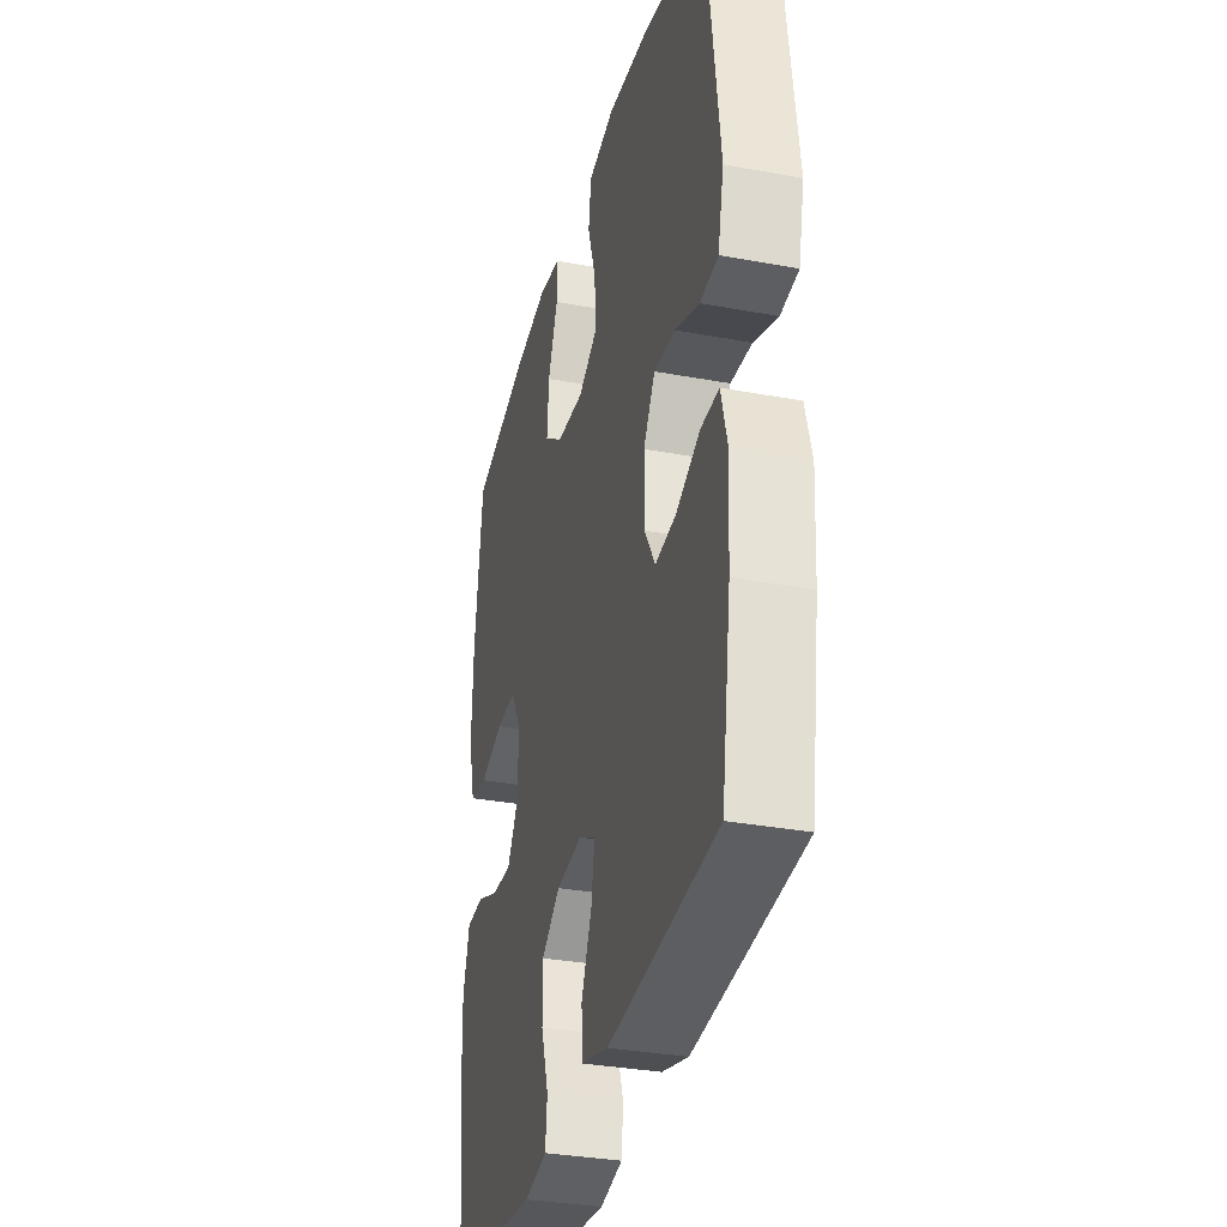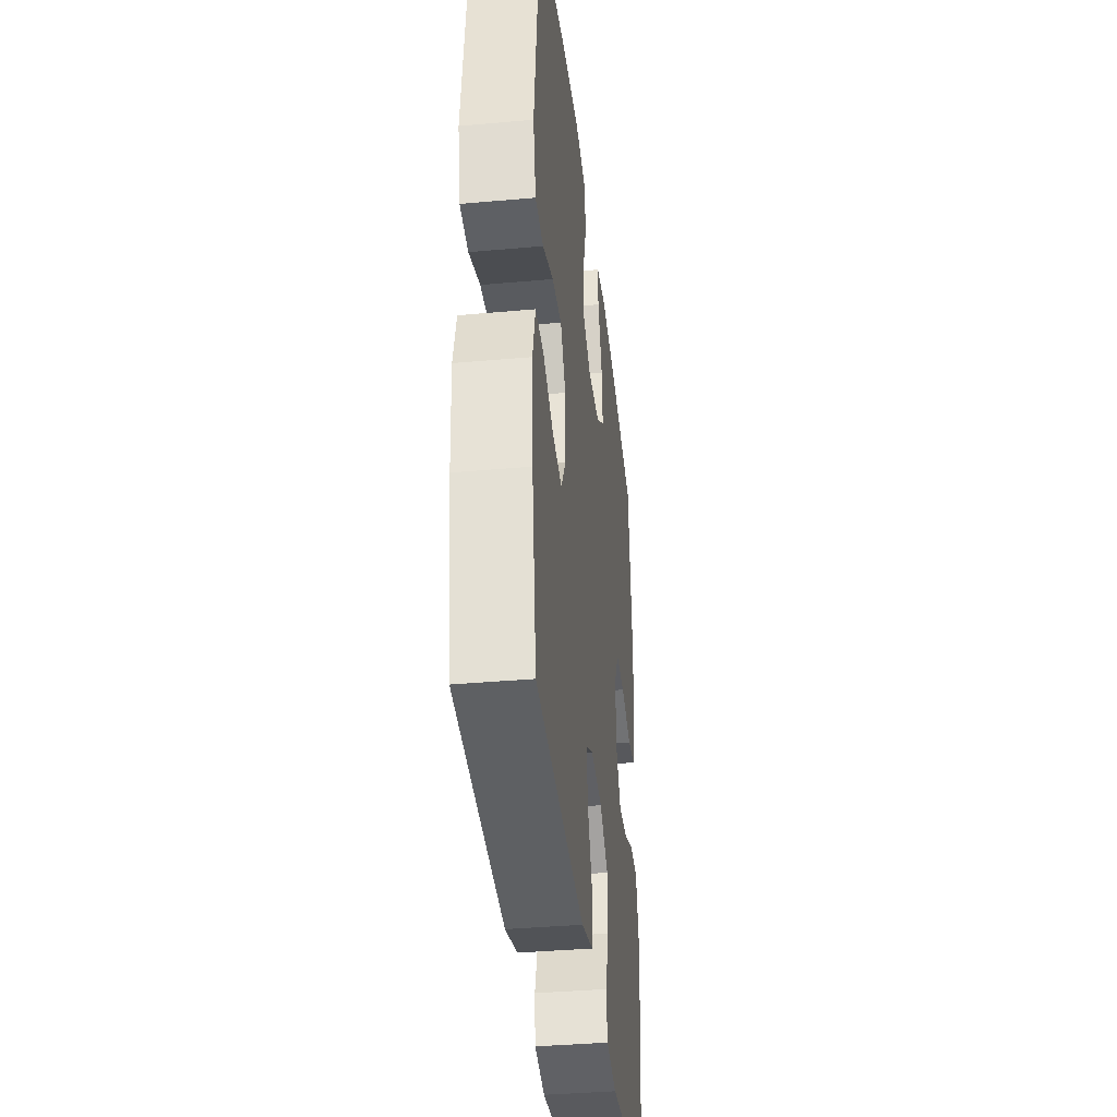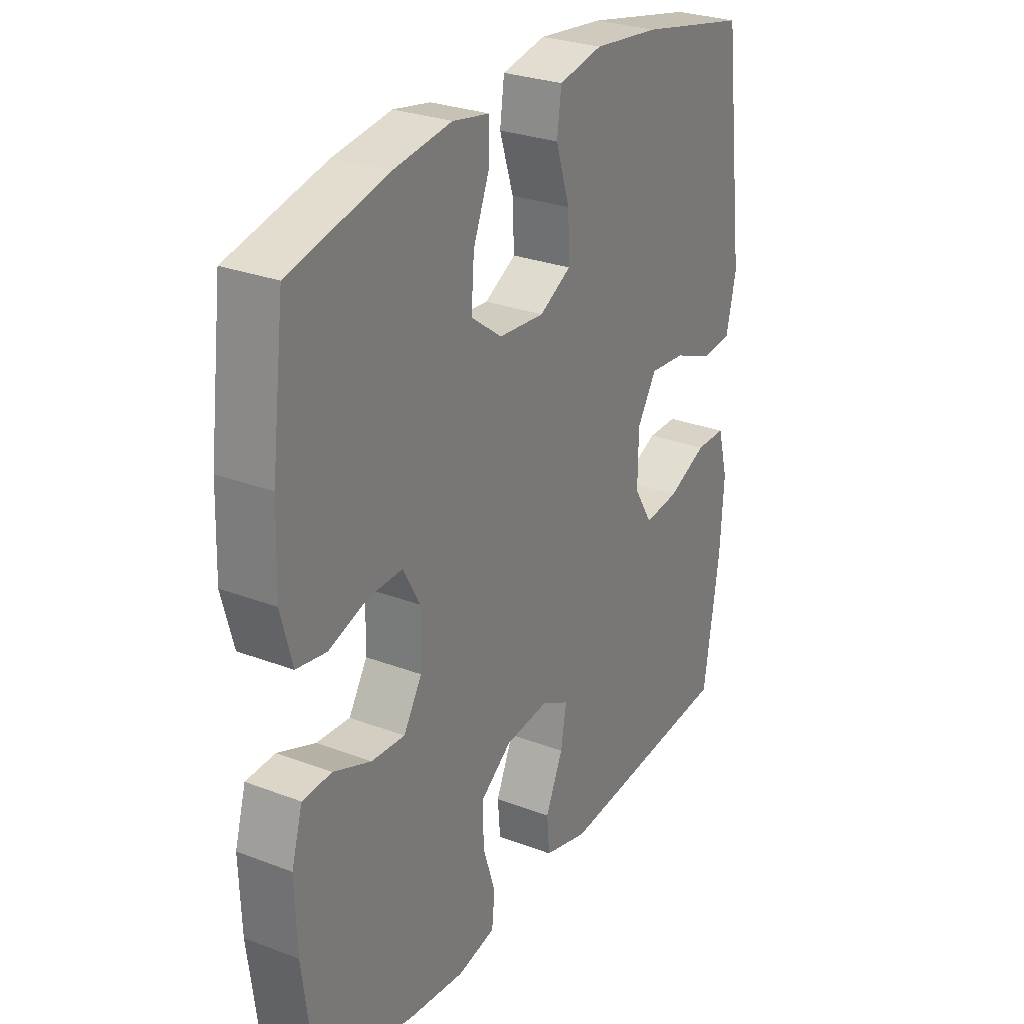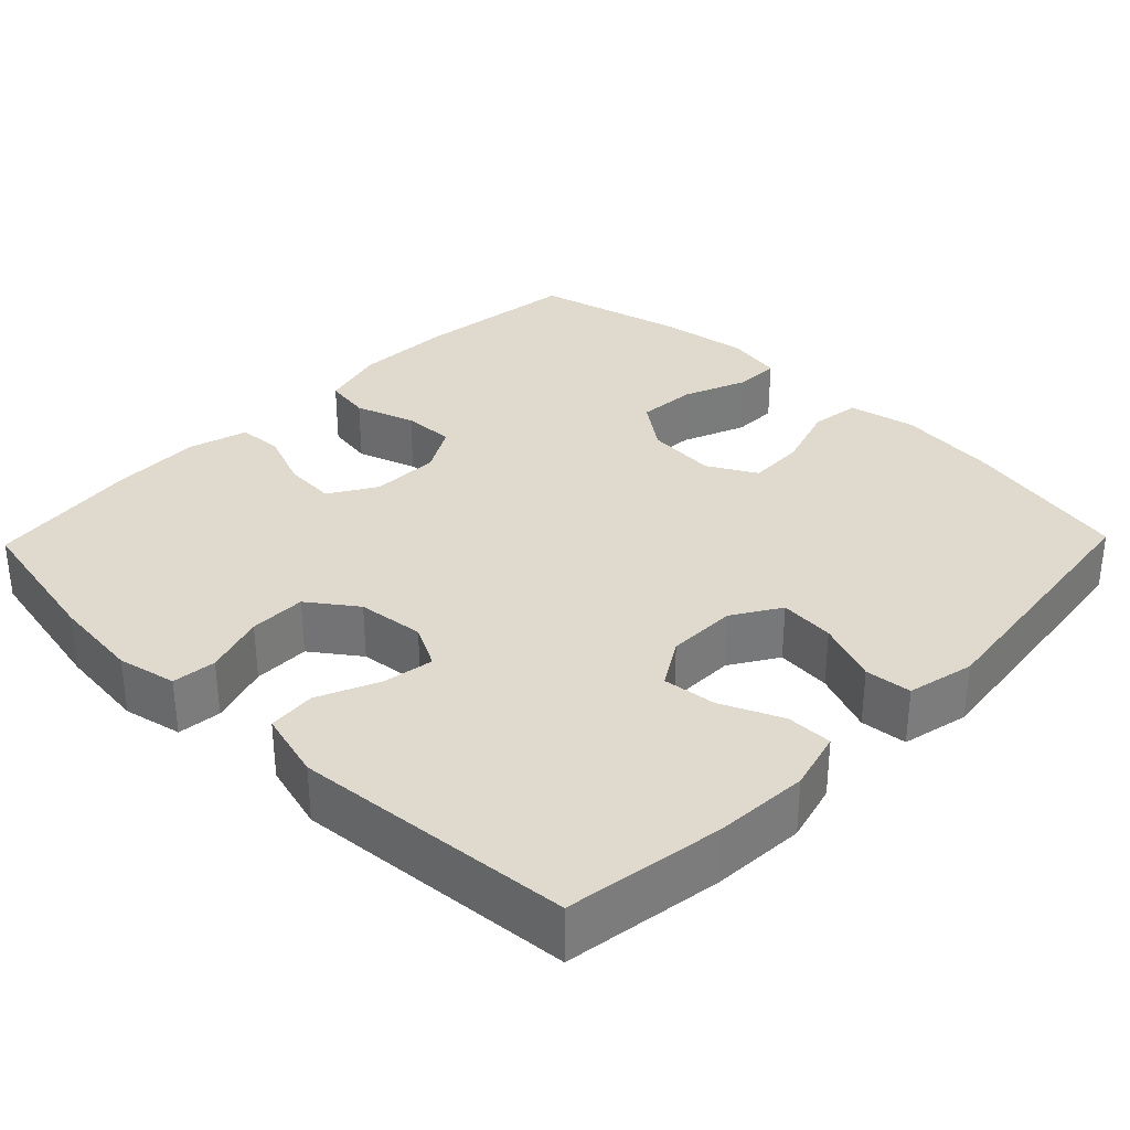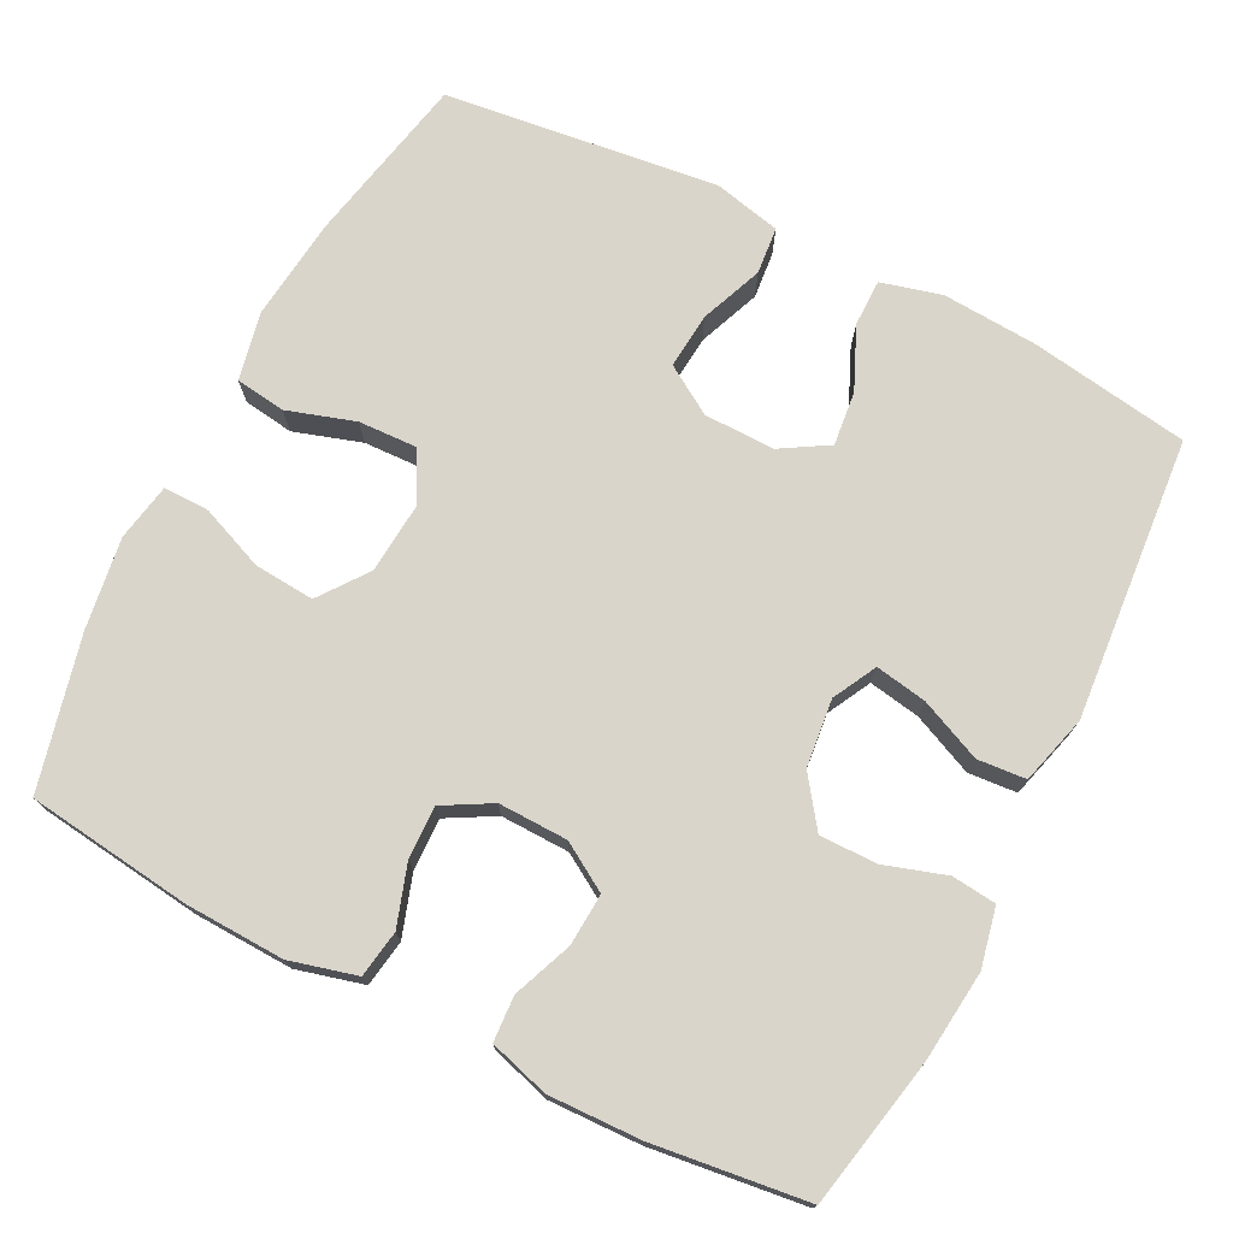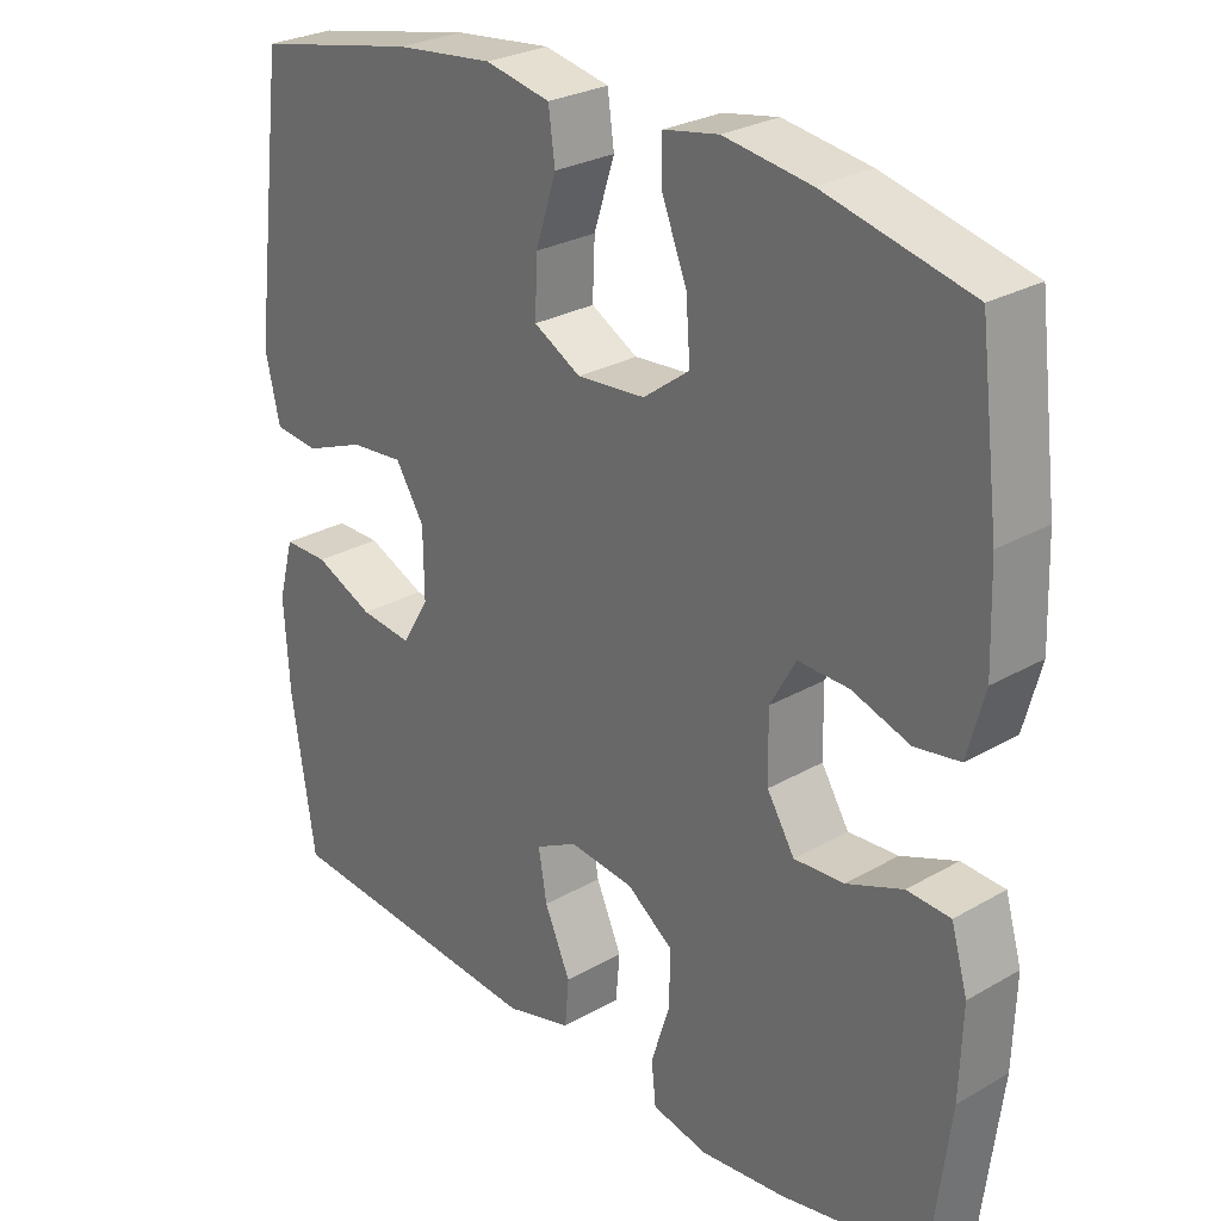
<metadata>
{"format":"obj","ext":"obj","renderer":"f3d","projection":"perspective","resolution":1024,"background":"white","views":[{"elev":-32.8,"azim":-104.4,"up":"+Z"},{"elev":-37.4,"azim":-83.4,"up":"+Z"},{"elev":27.8,"azim":120.2,"up":"+Z"},{"elev":32.9,"azim":-135.8,"up":"+Y"},{"elev":74.2,"azim":117.1,"up":"+Y"},{"elev":27.2,"azim":48.4,"up":"+Z"}]}
</metadata>
<code>
o path6278
v -0.1268 0.0375 -0.5392
v -0.0358 0.0375 -0.5147
v -0.03039 0.0375 -0.4509
v -0.06599 0.0375 -0.3699
v -0.07749 0.0375 -0.3022
v -0.02019 0.0375 -0.2721
v 0.0689 0.0375 -0.2821
v 0.1323 0.0375 -0.3284
v 0.1318 0.0375 -0.4036
v 0.1058 0.0375 -0.4842
v 0.1118 0.0375 -0.5426
v 0.1897 0.0375 -0.5593
v 0.3078 0.0375 -0.5469
v 0.5046 0.0375 -0.5079
v 0.5301 0.0375 -0.306
v 0.5341 0.0375 -0.1853
v 0.5114 0.0375 -0.1069
v 0.452 0.0375 -0.1034
v 0.3748 0.0375 -0.1336
v 0.3062 0.0375 -0.1378
v 0.2684 0.0375 -0.07573
v 0.2666 0.0375 0.01526
v 0.3021 0.0375 0.07829
v 0.3713 0.0375 0.07606
v 0.4508 0.0375 0.04956
v 0.5125 0.0375 0.05934
v 0.5359 0.0375 0.1469
v 0.5315 0.0375 0.2775
v 0.5046 0.0375 0.494
v 0.3043 0.0375 0.5428
v 0.1854 0.0375 0.5607
v 0.1099 0.0375 0.5469
v 0.1104 0.0375 0.487
v 0.1443 0.0375 0.4025
v 0.1501 0.0375 0.3237
v 0.08656 0.0375 0.2765
v -0.007266 0.0375 0.2691
v -0.07205 0.0375 0.305
v -0.06889 0.0375 0.3814
v -0.04034 0.0375 0.4701
v -0.04934 0.0375 0.5362
v -0.1391 0.0375 0.5548
v -0.2736 0.0375 0.5399
v -0.4971 0.0375 0.494
v -0.542 0.0375 0.1352
v -0.5219 0.0375 0.04679
v -0.4603 0.0375 0.04068
v -0.3781 0.0375 0.07284
v -0.3051 0.0375 0.07909
v -0.2656 0.0375 0.01602
v -0.2646 0.0375 -0.07678
v -0.3021 0.0375 -0.139
v -0.3733 0.0375 -0.1308
v -0.454 0.0375 -0.09496
v -0.5155 0.0375 -0.09478
v -0.5367 0.0375 -0.174
v -0.5292 0.0375 -0.2985
v -0.4971 0.0375 -0.5079
v -0.1268 -0.0375 -0.5392
v -0.0358 -0.0375 -0.5147
v -0.03039 -0.0375 -0.4509
v -0.06599 -0.0375 -0.3699
v -0.07749 -0.0375 -0.3022
v -0.02019 -0.0375 -0.2721
v 0.0689 -0.0375 -0.2821
v 0.1323 -0.0375 -0.3284
v 0.1318 -0.0375 -0.4036
v 0.1058 -0.0375 -0.4842
v 0.1118 -0.0375 -0.5426
v 0.1897 -0.0375 -0.5593
v 0.3078 -0.0375 -0.5469
v 0.5046 -0.0375 -0.5079
v 0.5301 -0.0375 -0.306
v 0.5341 -0.0375 -0.1853
v 0.5114 -0.0375 -0.1069
v 0.452 -0.0375 -0.1034
v 0.3748 -0.0375 -0.1336
v 0.3062 -0.0375 -0.1378
v 0.2684 -0.0375 -0.07573
v 0.2666 -0.0375 0.01526
v 0.3021 -0.0375 0.07829
v 0.3713 -0.0375 0.07606
v 0.4508 -0.0375 0.04956
v 0.5125 -0.0375 0.05934
v 0.5359 -0.0375 0.1469
v 0.5315 -0.0375 0.2775
v 0.5046 -0.0375 0.494
v 0.3043 -0.0375 0.5428
v 0.1854 -0.0375 0.5607
v 0.1099 -0.0375 0.5469
v 0.1104 -0.0375 0.487
v 0.1443 -0.0375 0.4025
v 0.1501 -0.0375 0.3237
v 0.08656 -0.0375 0.2765
v -0.007266 -0.0375 0.2691
v -0.07205 -0.0375 0.305
v -0.06889 -0.0375 0.3814
v -0.04034 -0.0375 0.4701
v -0.04934 -0.0375 0.5362
v -0.1391 -0.0375 0.5548
v -0.2736 -0.0375 0.5399
v -0.4971 -0.0375 0.494
v -0.542 -0.0375 0.1352
v -0.5219 -0.0375 0.04679
v -0.4603 -0.0375 0.04068
v -0.3781 -0.0375 0.07284
v -0.3051 -0.0375 0.07909
v -0.2656 -0.0375 0.01602
v -0.2646 -0.0375 -0.07678
v -0.3021 -0.0375 -0.139
v -0.3733 -0.0375 -0.1308
v -0.454 -0.0375 -0.09496
v -0.5155 -0.0375 -0.09478
v -0.5367 -0.0375 -0.174
v -0.5292 -0.0375 -0.2985
v -0.4971 -0.0375 -0.5079
v 0.5125 0.0375 0.05934
v 0.5125 0.0375 0.05934
v 0.5359 0.0375 0.1469
v 0.5315 0.0375 0.2775
v 0.5301 0.0375 -0.306
v 0.5341 0.0375 -0.1853
v 0.5114 0.0375 -0.1069
v 0.5114 0.0375 -0.1069
v 0.5046 0.0375 -0.5079
v 0.5046 0.0375 -0.5079
v 0.4508 0.0375 0.04956
v 0.452 0.0375 -0.1034
v 0.5046 0.0375 0.494
v 0.5046 0.0375 0.494
v 0.3748 0.0375 -0.1336
v 0.3713 0.0375 0.07606
v 0.3078 0.0375 -0.5469
v 0.3043 0.0375 0.5428
v 0.3062 0.0375 -0.1378
v 0.3062 0.0375 -0.1378
v 0.3021 0.0375 0.07829
v 0.3021 0.0375 0.07829
v 0.1897 0.0375 -0.5593
v 0.2684 0.0375 -0.07573
v 0.1854 0.0375 0.5607
v 0.2666 0.0375 0.01526
v 0.1118 0.0375 -0.5426
v 0.1118 0.0375 -0.5426
v 0.1443 0.0375 0.4025
v 0.1501 0.0375 0.3237
v 0.1099 0.0375 0.5469
v 0.1099 0.0375 0.5469
v 0.1323 0.0375 -0.3284
v 0.1318 0.0375 -0.4036
v 0.08656 0.0375 0.2765
v 0.1104 0.0375 0.487
v 0.0689 0.0375 -0.2821
v 0.1058 0.0375 -0.4842
v -0.007266 0.0375 0.2691
v -0.02019 0.0375 -0.2721
v -0.07205 0.0375 0.305
v -0.07205 0.0375 0.305
v -0.07749 0.0375 -0.3022
v -0.07749 0.0375 -0.3022
v -0.0358 0.0375 -0.5147
v -0.0358 0.0375 -0.5147
v -0.03039 0.0375 -0.4509
v -0.06599 0.0375 -0.3699
v -0.1268 0.0375 -0.5392
v -0.06889 0.0375 0.3814
v -0.04034 0.0375 0.4701
v -0.04934 0.0375 0.5362
v -0.04934 0.0375 0.5362
v -0.1391 0.0375 0.5548
v -0.2656 0.0375 0.01602
v -0.2646 0.0375 -0.07678
v -0.2736 0.0375 0.5399
v -0.3021 0.0375 -0.139
v -0.3021 0.0375 -0.139
v -0.3051 0.0375 0.07909
v -0.3051 0.0375 0.07909
v -0.3733 0.0375 -0.1308
v -0.3781 0.0375 0.07284
v -0.454 0.0375 -0.09496
v -0.4603 0.0375 0.04068
v -0.5155 0.0375 -0.09478
v -0.5155 0.0375 -0.09478
v -0.5219 0.0375 0.04679
v -0.5219 0.0375 0.04679
v -0.4971 0.0375 -0.5079
v -0.4971 0.0375 -0.5079
v -0.4971 0.0375 0.494
v -0.4971 0.0375 0.494
v -0.5292 0.0375 -0.2985
v -0.5367 0.0375 -0.174
v -0.542 0.0375 0.1352
v 0.5125 -0.0375 0.05934
v 0.5125 -0.0375 0.05934
v 0.5359 -0.0375 0.1469
v 0.5315 -0.0375 0.2775
v 0.5301 -0.0375 -0.306
v 0.5341 -0.0375 -0.1853
v 0.5114 -0.0375 -0.1069
v 0.5114 -0.0375 -0.1069
v 0.5046 -0.0375 -0.5079
v 0.5046 -0.0375 -0.5079
v 0.4508 -0.0375 0.04956
v 0.452 -0.0375 -0.1034
v 0.5046 -0.0375 0.494
v 0.5046 -0.0375 0.494
v 0.3748 -0.0375 -0.1336
v 0.3713 -0.0375 0.07606
v 0.3078 -0.0375 -0.5469
v 0.3043 -0.0375 0.5428
v 0.3062 -0.0375 -0.1378
v 0.3062 -0.0375 -0.1378
v 0.3021 -0.0375 0.07829
v 0.3021 -0.0375 0.07829
v 0.1897 -0.0375 -0.5593
v 0.2684 -0.0375 -0.07573
v 0.1854 -0.0375 0.5607
v 0.2666 -0.0375 0.01526
v 0.1118 -0.0375 -0.5426
v 0.1118 -0.0375 -0.5426
v 0.1443 -0.0375 0.4025
v 0.1501 -0.0375 0.3237
v 0.1099 -0.0375 0.5469
v 0.1099 -0.0375 0.5469
v 0.1323 -0.0375 -0.3284
v 0.1318 -0.0375 -0.4036
v 0.08656 -0.0375 0.2765
v 0.1104 -0.0375 0.487
v 0.0689 -0.0375 -0.2821
v 0.1058 -0.0375 -0.4842
v -0.007266 -0.0375 0.2691
v -0.02019 -0.0375 -0.2721
v -0.07205 -0.0375 0.305
v -0.07205 -0.0375 0.305
v -0.07749 -0.0375 -0.3022
v -0.07749 -0.0375 -0.3022
v -0.0358 -0.0375 -0.5147
v -0.0358 -0.0375 -0.5147
v -0.03039 -0.0375 -0.4509
v -0.06599 -0.0375 -0.3699
v -0.1268 -0.0375 -0.5392
v -0.06889 -0.0375 0.3814
v -0.04034 -0.0375 0.4701
v -0.04934 -0.0375 0.5362
v -0.04934 -0.0375 0.5362
v -0.1391 -0.0375 0.5548
v -0.2656 -0.0375 0.01602
v -0.2646 -0.0375 -0.07678
v -0.2736 -0.0375 0.5399
v -0.3021 -0.0375 -0.139
v -0.3021 -0.0375 -0.139
v -0.3051 -0.0375 0.07909
v -0.3051 -0.0375 0.07909
v -0.3733 -0.0375 -0.1308
v -0.3781 -0.0375 0.07284
v -0.454 -0.0375 -0.09496
v -0.4603 -0.0375 0.04068
v -0.5155 -0.0375 -0.09478
v -0.5155 -0.0375 -0.09478
v -0.5219 -0.0375 0.04679
v -0.5219 -0.0375 0.04679
v -0.4971 -0.0375 -0.5079
v -0.4971 -0.0375 -0.5079
v -0.4971 -0.0375 0.494
v -0.4971 -0.0375 0.494
v -0.5292 -0.0375 -0.2985
v -0.5367 -0.0375 -0.174
v -0.542 -0.0375 0.1352
f 235 250 262
f 209 225 226
f 215 230 219
f 222 196 210
f 213 227 218
f 218 232 216
f 232 247 248
f 204 198 199
f 218 247 232
f 203 195 208
f 197 211 225
f 227 213 222
f 255 252 264
f 249 233 242
f 195 196 208
f 210 221 222
f 222 213 196
f 198 207 197
f 255 268 257
f 193 195 203
f 241 240 262
f 218 227 231
f 208 196 213
f 233 247 231
f 268 255 264
f 252 233 249
f 247 233 252
f 207 198 204
f 240 241 239
f 211 229 225
f 239 241 237
f 262 250 266
f 264 252 249
f 216 232 229
f 249 242 246
f 197 209 201
f 197 225 209
f 217 221 210
f 221 217 228
f 228 217 223
f 246 243 244
f 257 268 260
f 232 248 235
f 235 248 250
f 205 210 196
f 216 229 211
f 254 256 267
f 266 250 254
f 218 231 247
f 242 243 246
f 240 235 262
f 226 230 215
f 267 256 258
f 266 254 267
f 209 226 215
f 207 211 197
f 118 27 85 194
f 27 28 86 85
f 15 16 74 73
f 16 124 200 74
f 126 15 73 202
f 25 26 84 83
f 17 18 76 75
f 28 130 206 86
f 18 19 77 76
f 24 25 83 82
f 13 14 72 71
f 29 30 88 87
f 19 136 212 77
f 138 24 82 214
f 12 13 71 70
f 20 21 79 78
f 30 31 89 88
f 22 23 81 80
f 21 22 80 79
f 144 12 70 220
f 34 35 93 92
f 31 148 224 89
f 8 9 67 66
f 35 36 94 93
f 33 34 92 91
f 32 33 91 90
f 7 8 66 65
f 10 11 69 68
f 9 10 68 67
f 36 37 95 94
f 6 7 65 64
f 37 158 234 95
f 160 6 64 236
f 162 3 61 238
f 3 4 62 61
f 1 2 60 59
f 39 40 98 97
f 40 169 245 98
f 41 42 100 99
f 4 5 63 62
f 38 39 97 96
f 50 51 109 108
f 42 43 101 100
f 51 175 251 109
f 177 50 108 253
f 52 53 111 110
f 48 49 107 106
f 53 54 112 111
f 47 48 106 105
f 54 183 259 112
f 185 47 105 261
f 187 1 59 263
f 43 189 265 101
f 57 58 116 115
f 56 57 115 114
f 55 56 114 113
f 45 46 104 103
f 44 45 103 102
f 159 186 174
f 133 150 149
f 139 143 154
f 146 134 120
f 137 142 151
f 142 140 156
f 156 172 171
f 128 123 122
f 142 156 171
f 127 132 119
f 121 149 135
f 151 146 137
f 179 188 176
f 173 166 157
f 119 132 120
f 134 146 145
f 146 120 137
f 122 121 131
f 179 181 192
f 117 127 119
f 165 186 164
f 142 155 151
f 132 137 120
f 157 155 171
f 192 188 179
f 176 173 157
f 171 176 157
f 131 128 122
f 164 163 165
f 135 149 153
f 163 161 165
f 186 190 174
f 188 173 176
f 140 153 156
f 173 170 166
f 121 125 133
f 121 133 149
f 141 134 145
f 145 152 141
f 152 147 141
f 170 168 167
f 181 184 192
f 156 159 172
f 159 174 172
f 129 120 134
f 140 135 153
f 178 191 180
f 190 178 174
f 142 171 155
f 166 170 167
f 164 186 159
f 150 139 154
f 191 182 180
f 190 191 178
f 133 139 150
f 131 121 135

</code>
